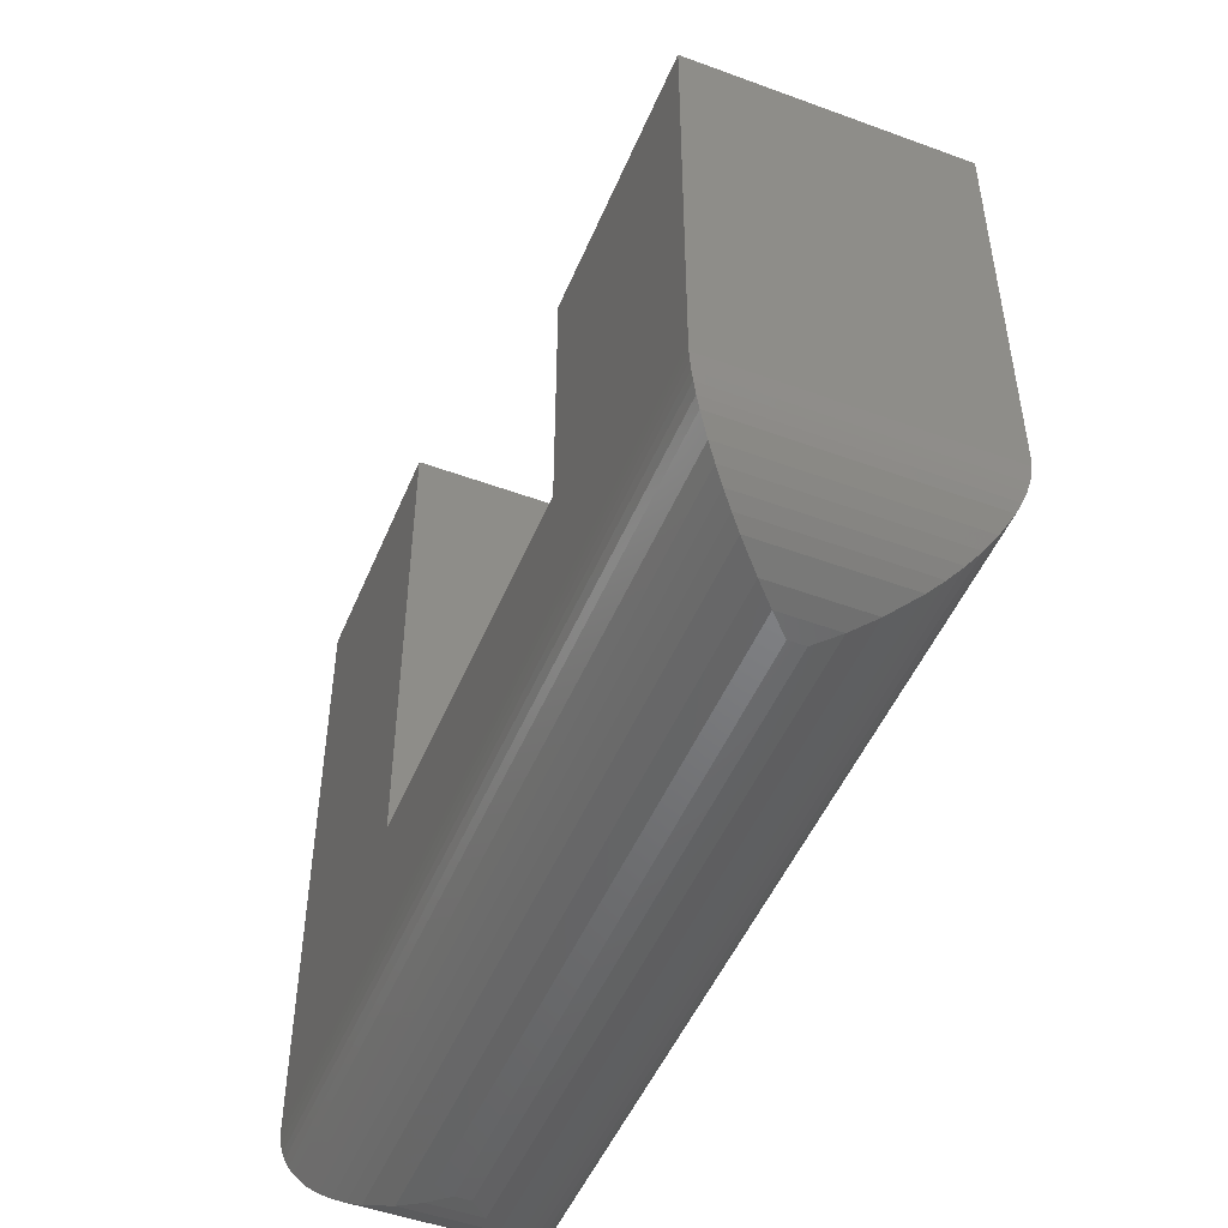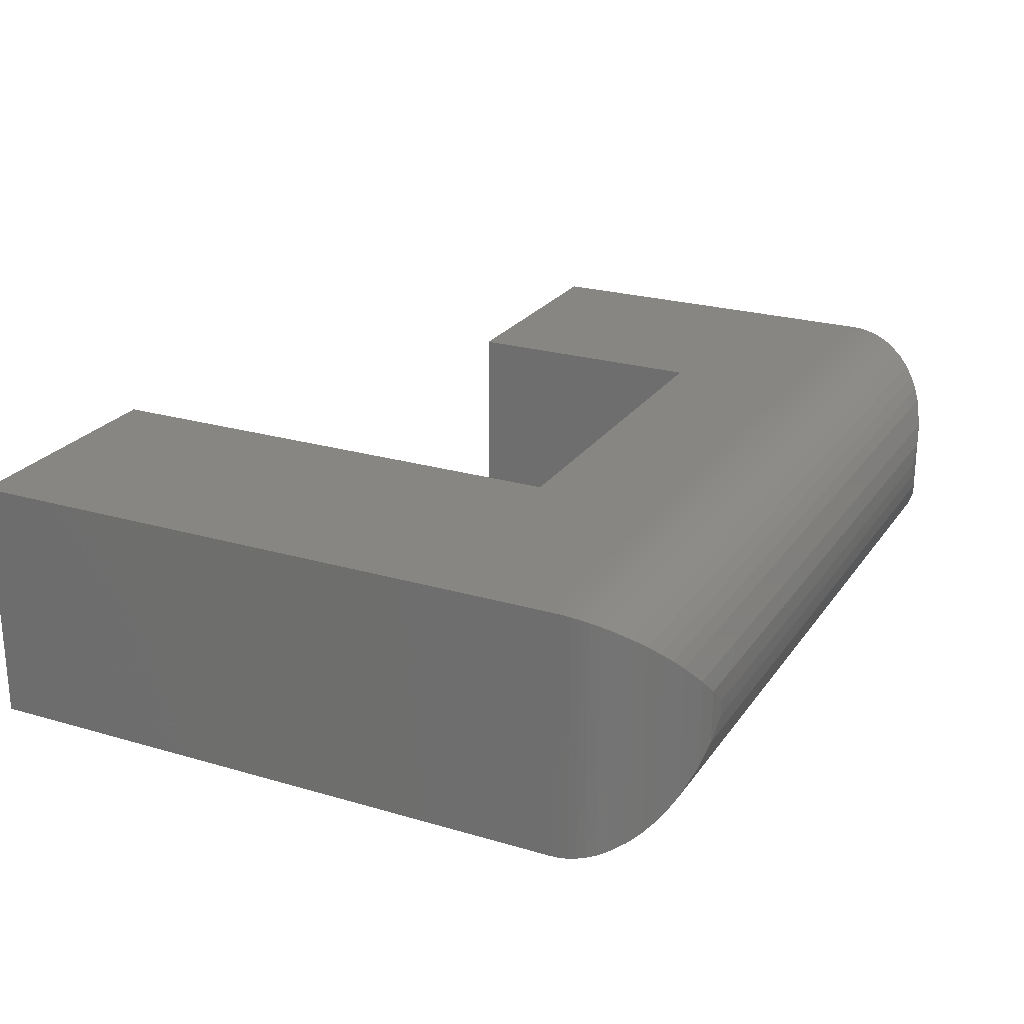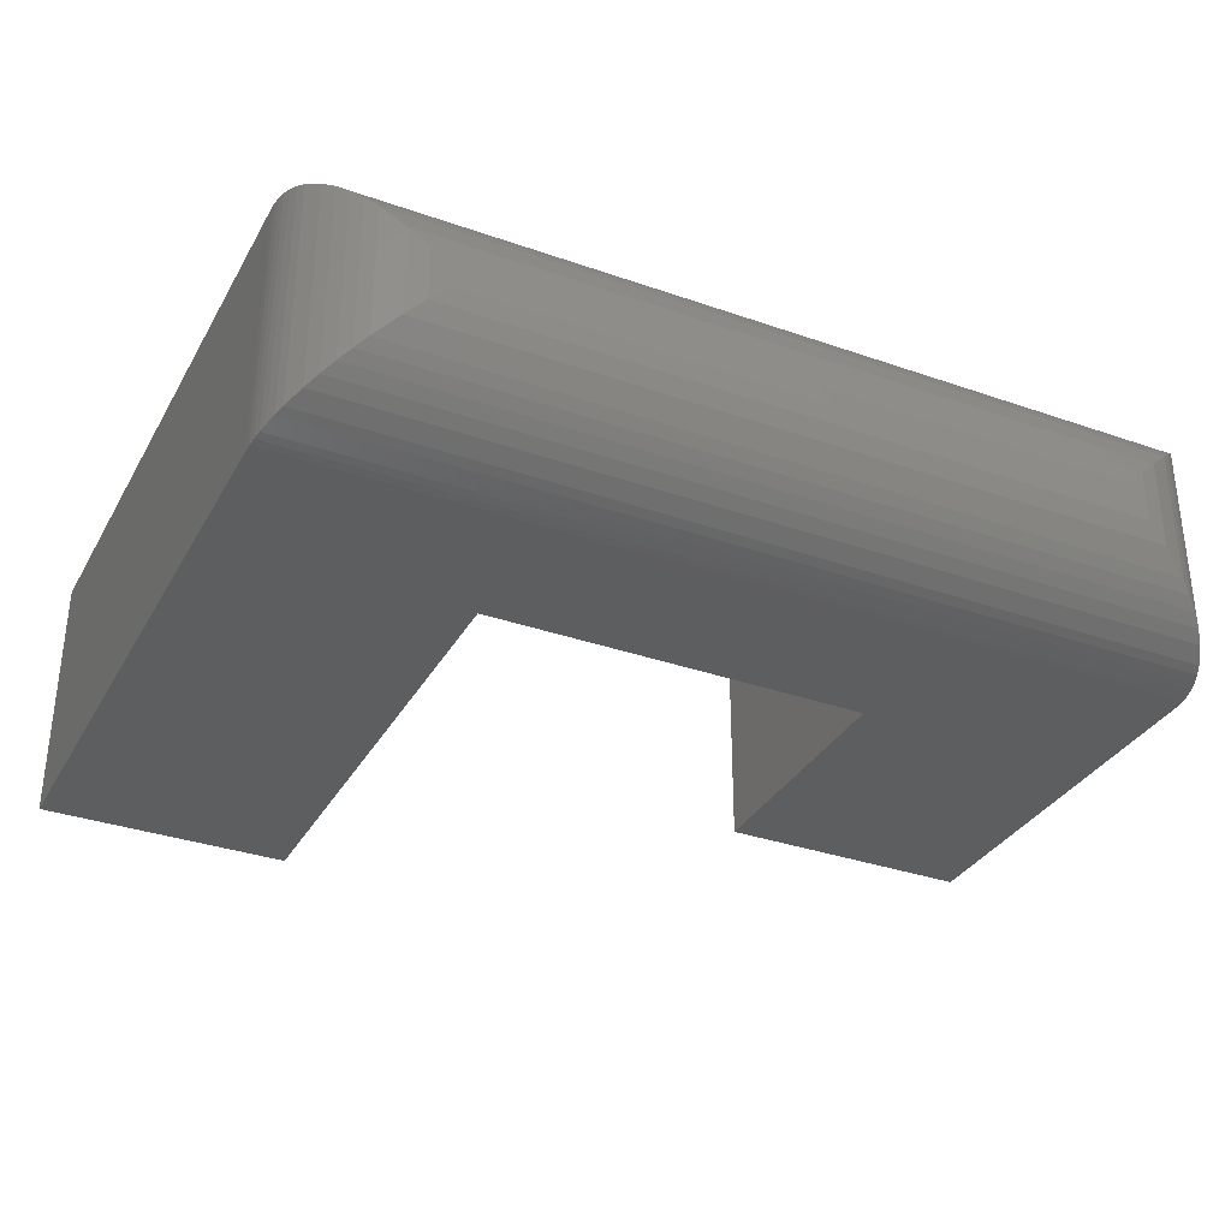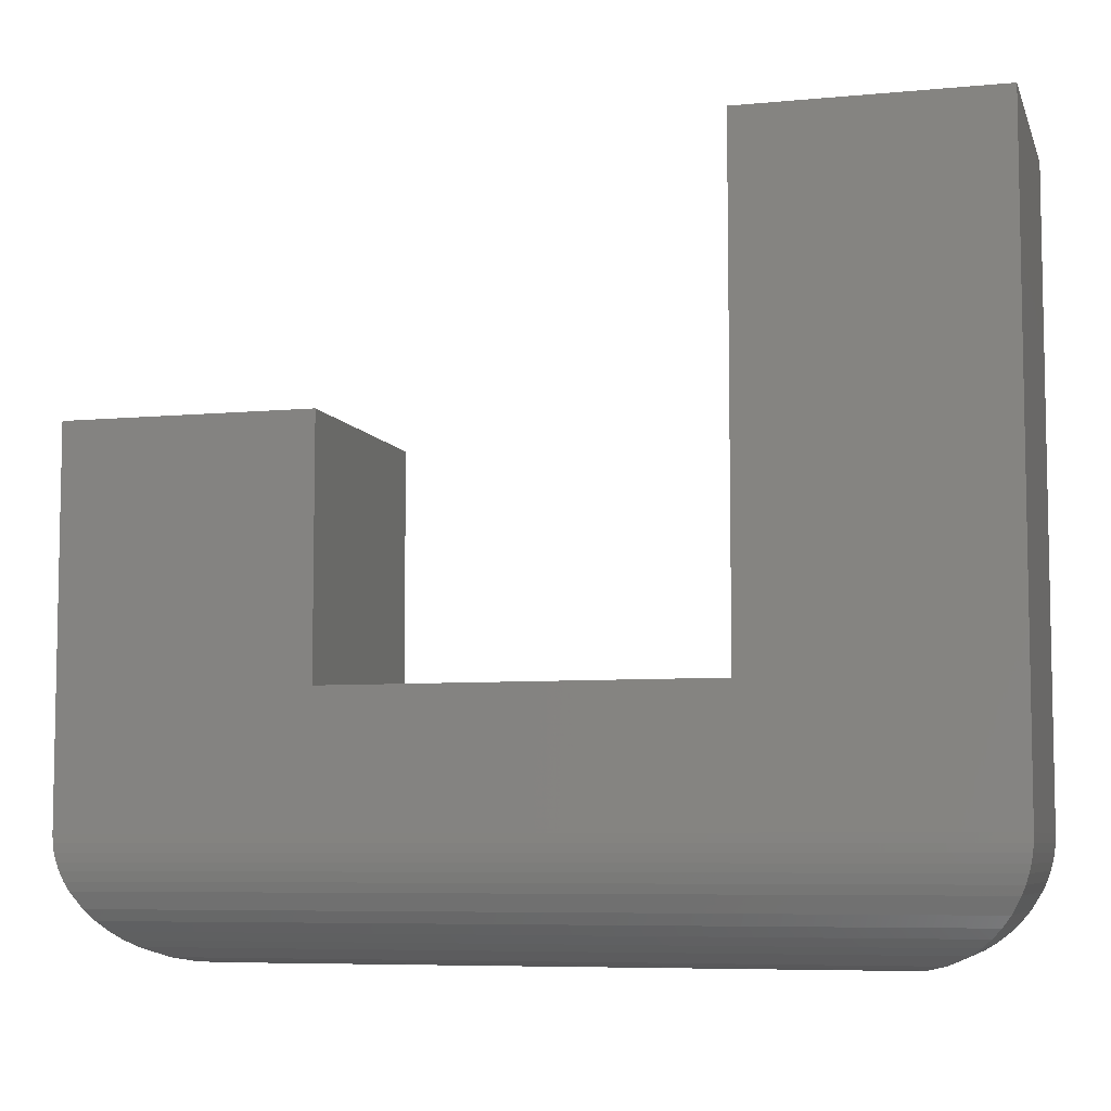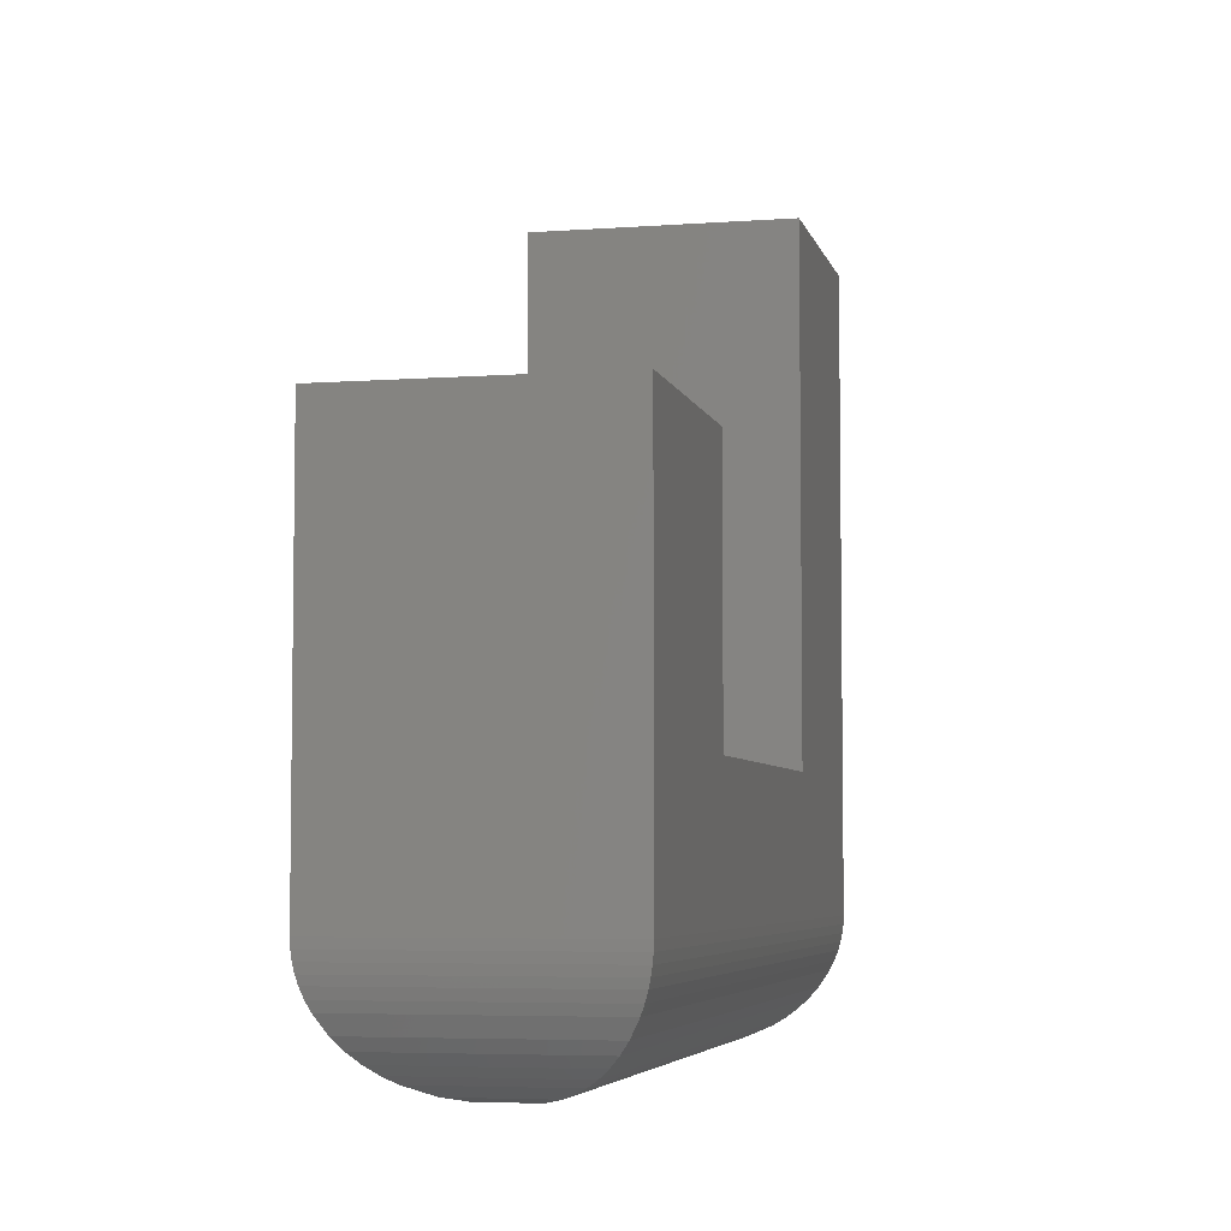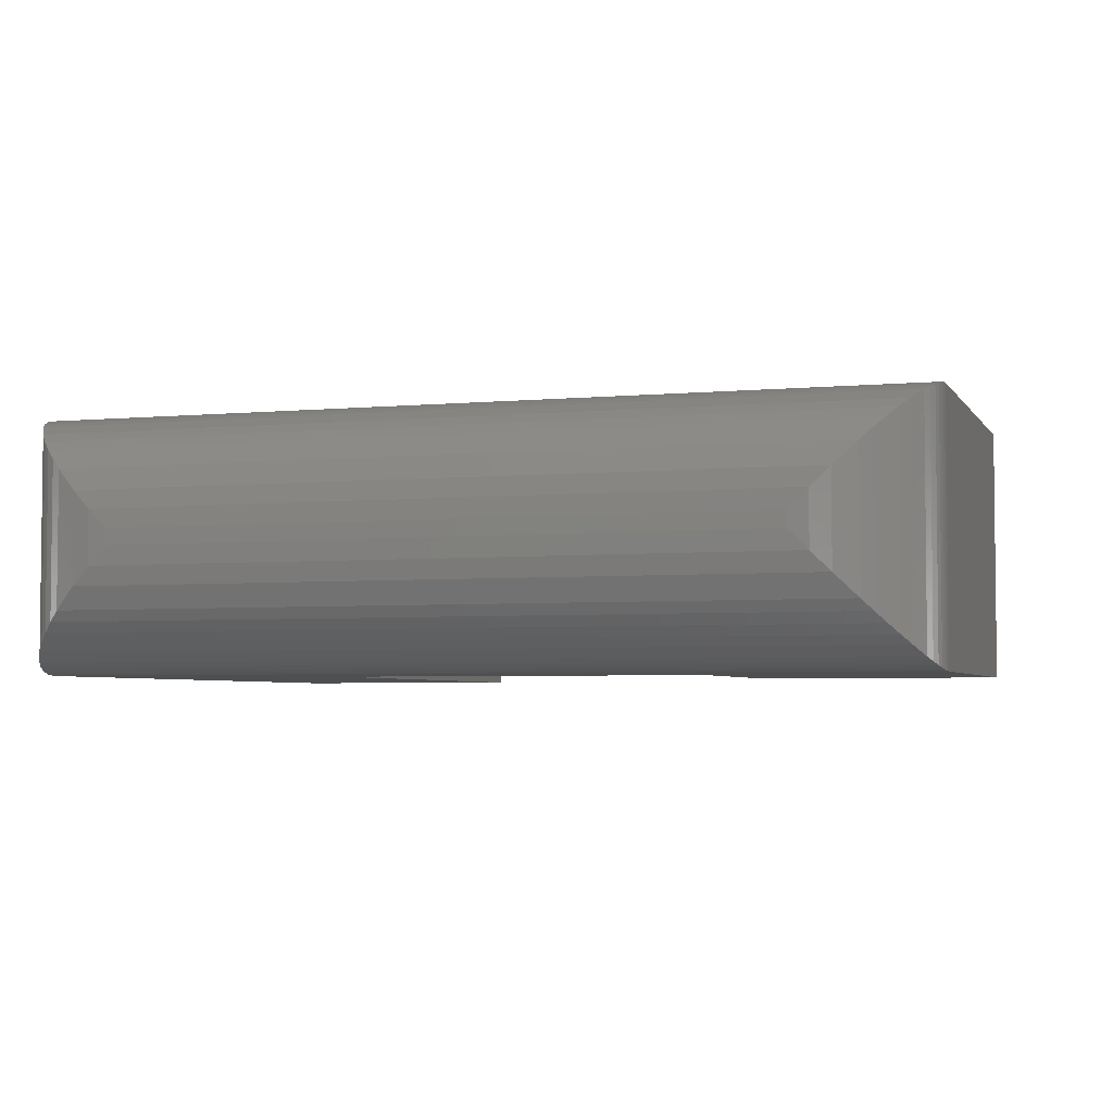
<metadata>
{"format":"stl","ext":"stl","renderer":"f3d","projection":"perspective","resolution":1024,"background":"white","views":[{"elev":-49.3,"azim":-112.2,"up":"+Z"},{"elev":23.8,"azim":116.2,"up":"+Y"},{"elev":-33.5,"azim":154.4,"up":"+Y"},{"elev":-6.8,"azim":15.3,"up":"+Z"},{"elev":-5.2,"azim":-77.1,"up":"+Z"},{"elev":-4.0,"azim":-162.5,"up":"+Y"}]}
</metadata>
<code>
# stl→obj: 72 verts, 140 faces
v 0.75 -0.3828 0.3902
v 0.3725 -0.3828 0.3902
v 0.75 -0.3828 -0.5625
v 0.3725 -0.3828 -0.3647
v -0.5781 -0.3828 -0.5625
v -0.2007 -0.3828 -0.3647
v -0.5781 -0.3828 0.01275
v -0.2007 -0.3828 0.01275
v 0.75 1.813e-16 -0.5625
v 0.3725 2.313e-16 0.3902
v 0.75 2.732e-16 0.3902
v 0.3725 1.475e-16 -0.3647
v -0.5781 1.995e-17 -0.5625
v -0.2007 8.381e-17 -0.3647
v -0.5781 8.381e-17 0.01275
v -0.2007 1.257e-16 0.01275
v -0.3984 -0.2031 -0.7422
v -0.3984 -0.1797 -0.7422
v 0.5703 -0.2031 -0.7422
v 0.5703 -0.1797 -0.7422
v -0.5777 -0.0004674 -0.5754
v 0.7495 -0.0004655 -0.5754
v -0.5763 -0.001861 -0.5883
v 0.7481 -0.001857 -0.5883
v -0.574 -0.004142 -0.6008
v 0.7459 -0.00414 -0.6008
v -0.5709 -0.007249 -0.613
v 0.7428 -0.007249 -0.613
v -0.566 -0.0121 -0.6273
v 0.7379 -0.0121 -0.6273
v -0.5601 -0.018 -0.6409
v 0.732 -0.01799 -0.6409
v -0.5458 -0.03232 -0.6653
v 0.7177 -0.03232 -0.6653
v -0.5329 -0.04522 -0.6817
v 0.7048 -0.04522 -0.6817
v -0.5188 -0.05937 -0.696
v 0.6906 -0.05937 -0.696
v -0.5037 -0.07448 -0.7082
v 0.6755 -0.07447 -0.7082
v -0.4878 -0.09031 -0.7184
v 0.6597 -0.0903 -0.7184
v 0.6266 -0.1234 -0.7331
v 0.5989 -0.1511 -0.7399
v -0.427 -0.1511 -0.7399
v -0.4547 -0.1234 -0.7331
v -0.427 -0.2317 -0.7399
v -0.4547 -0.2594 -0.7331
v -0.4878 -0.2925 -0.7184
v -0.5777 -0.3823 -0.5754
v -0.5763 -0.381 -0.5883
v -0.574 -0.3787 -0.6008
v -0.5709 -0.3756 -0.613
v -0.566 -0.3707 -0.6273
v -0.5601 -0.3648 -0.6409
v -0.5458 -0.3505 -0.6653
v -0.5329 -0.3376 -0.6817
v -0.5188 -0.3234 -0.696
v -0.5036 -0.3083 -0.7082
v 0.5989 -0.2317 -0.7399
v 0.6266 -0.2594 -0.7331
v 0.6597 -0.2925 -0.7184
v 0.7495 -0.3823 -0.5754
v 0.7481 -0.381 -0.5883
v 0.7459 -0.3787 -0.6008
v 0.7428 -0.3756 -0.613
v 0.7379 -0.3707 -0.6273
v 0.732 -0.3648 -0.6409
v 0.7177 -0.3505 -0.6653
v 0.7048 -0.3376 -0.6817
v 0.6906 -0.3234 -0.696
v 0.6755 -0.3083 -0.7082
f 1 2 3
f 3 2 4
f 3 4 5
f 5 4 6
f 5 6 7
f 7 6 8
f 9 10 11
f 10 9 12
f 12 9 13
f 12 13 14
f 14 13 15
f 14 15 16
f 7 15 5
f 5 15 13
f 3 9 1
f 1 9 11
f 17 18 19
f 19 18 20
f 13 9 21
f 21 9 22
f 21 22 23
f 23 22 24
f 23 24 25
f 25 24 26
f 25 26 27
f 27 26 28
f 27 28 29
f 29 28 30
f 29 30 31
f 31 30 32
f 31 32 33
f 33 32 34
f 33 34 35
f 35 34 36
f 35 36 37
f 37 36 38
f 37 38 39
f 39 38 40
f 39 40 41
f 41 40 42
f 41 42 43
f 20 18 44
f 44 18 45
f 44 45 43
f 43 45 46
f 43 46 41
f 18 17 45
f 45 17 47
f 45 47 46
f 46 47 48
f 46 48 49
f 5 13 50
f 50 13 21
f 50 21 51
f 51 21 23
f 51 23 52
f 52 23 25
f 52 25 53
f 53 25 27
f 53 27 54
f 54 27 29
f 54 29 55
f 55 29 31
f 55 31 56
f 56 31 33
f 56 33 57
f 57 33 35
f 57 35 58
f 58 35 37
f 58 37 59
f 59 37 39
f 59 39 49
f 49 39 41
f 49 41 46
f 17 19 47
f 47 19 60
f 47 60 48
f 48 60 61
f 48 61 62
f 3 5 63
f 63 5 50
f 63 50 64
f 64 50 51
f 64 51 65
f 65 51 52
f 65 52 66
f 66 52 53
f 66 53 67
f 67 53 54
f 67 54 68
f 68 54 55
f 68 55 69
f 69 55 56
f 69 56 70
f 70 56 57
f 70 57 71
f 71 57 58
f 71 58 72
f 72 58 59
f 72 59 62
f 62 59 49
f 62 49 48
f 9 3 22
f 22 3 63
f 22 63 24
f 24 63 64
f 24 64 26
f 26 64 65
f 26 65 28
f 28 65 66
f 28 66 30
f 30 66 67
f 30 67 32
f 32 67 68
f 32 68 34
f 34 68 69
f 34 69 36
f 36 69 70
f 36 70 38
f 38 70 71
f 38 71 40
f 40 71 72
f 40 72 42
f 42 72 62
f 42 62 61
f 19 20 60
f 60 20 44
f 60 44 61
f 61 44 43
f 61 43 42
f 16 15 8
f 8 15 7
f 14 16 6
f 6 16 8
f 4 12 6
f 6 12 14
f 2 10 4
f 4 10 12
f 11 10 1
f 1 10 2

</code>
